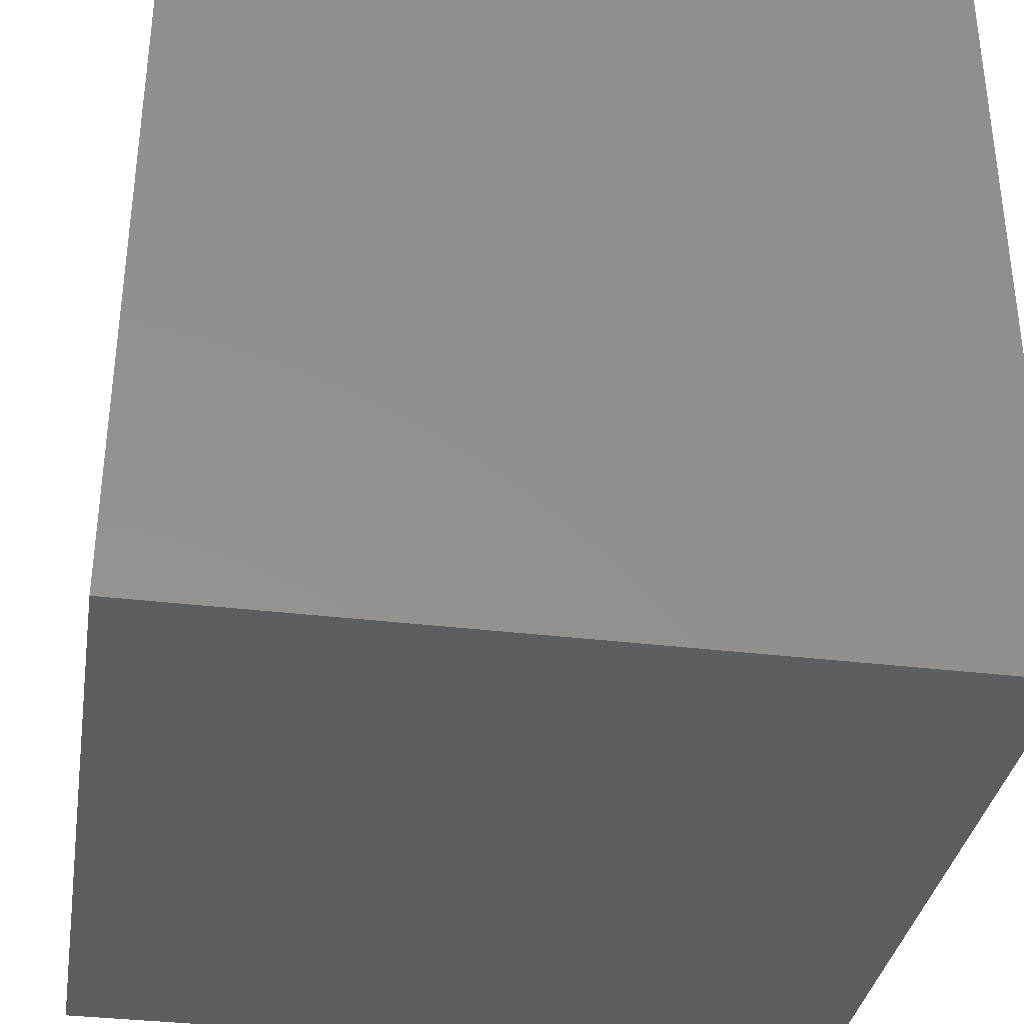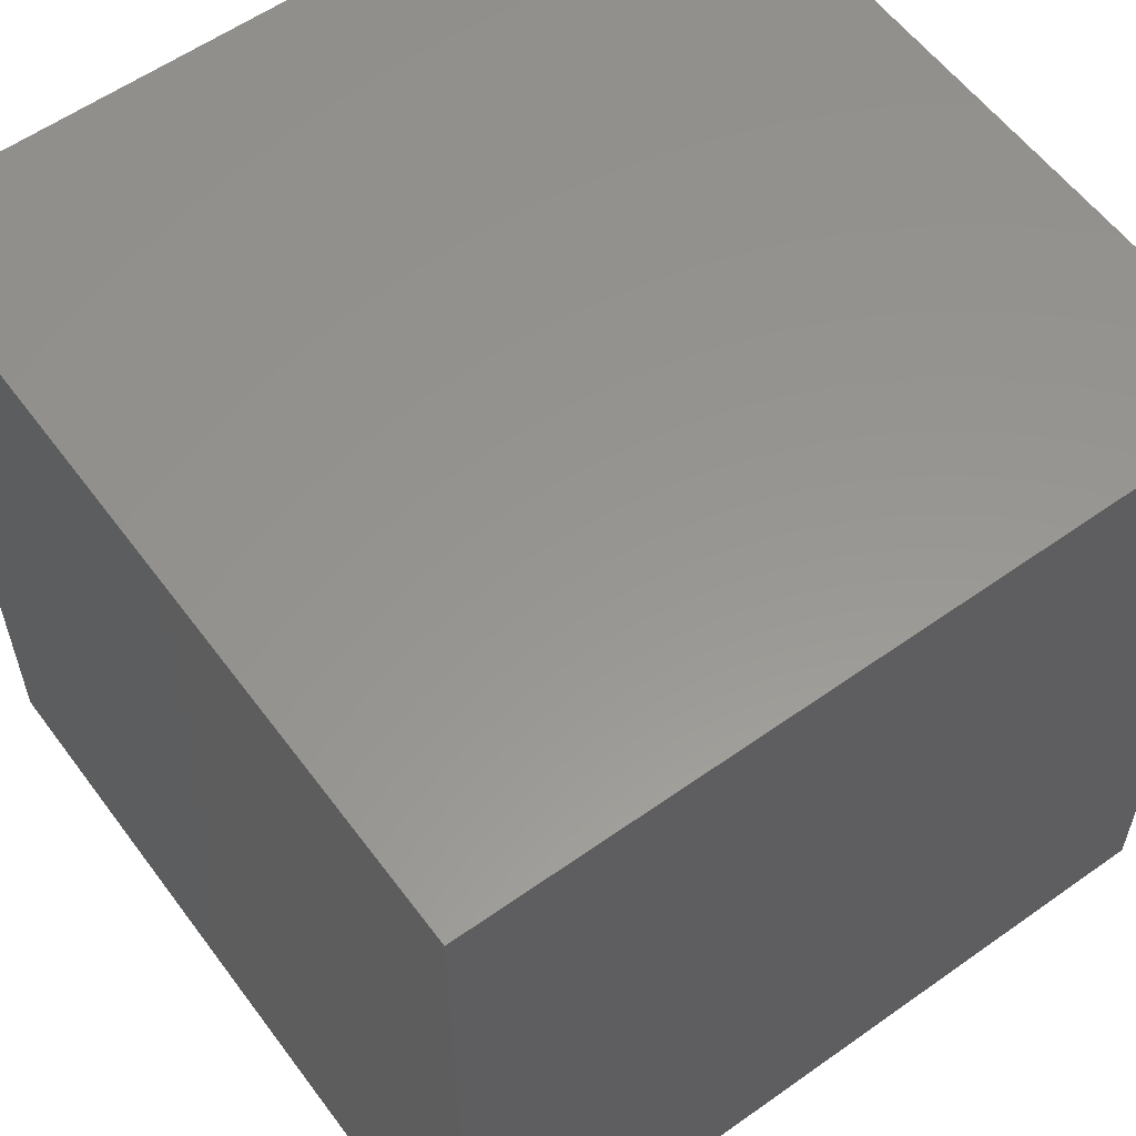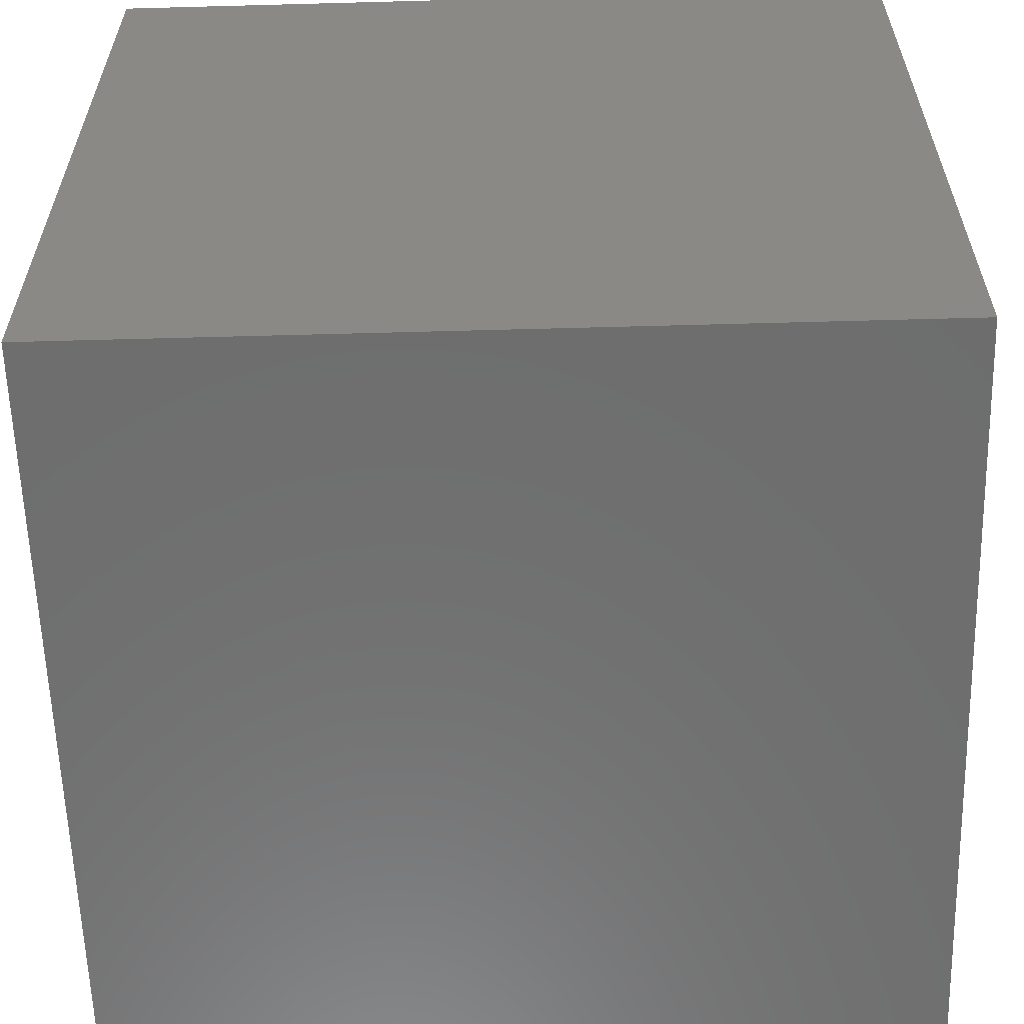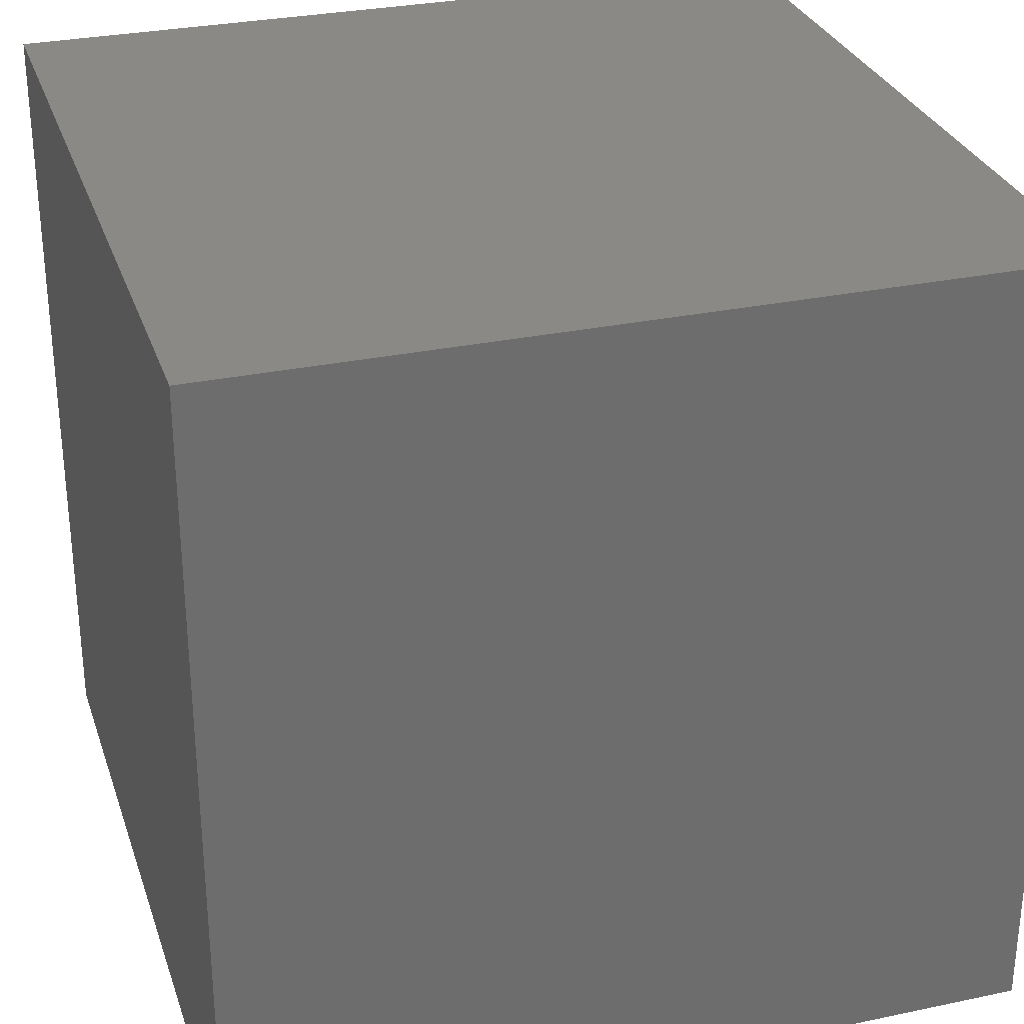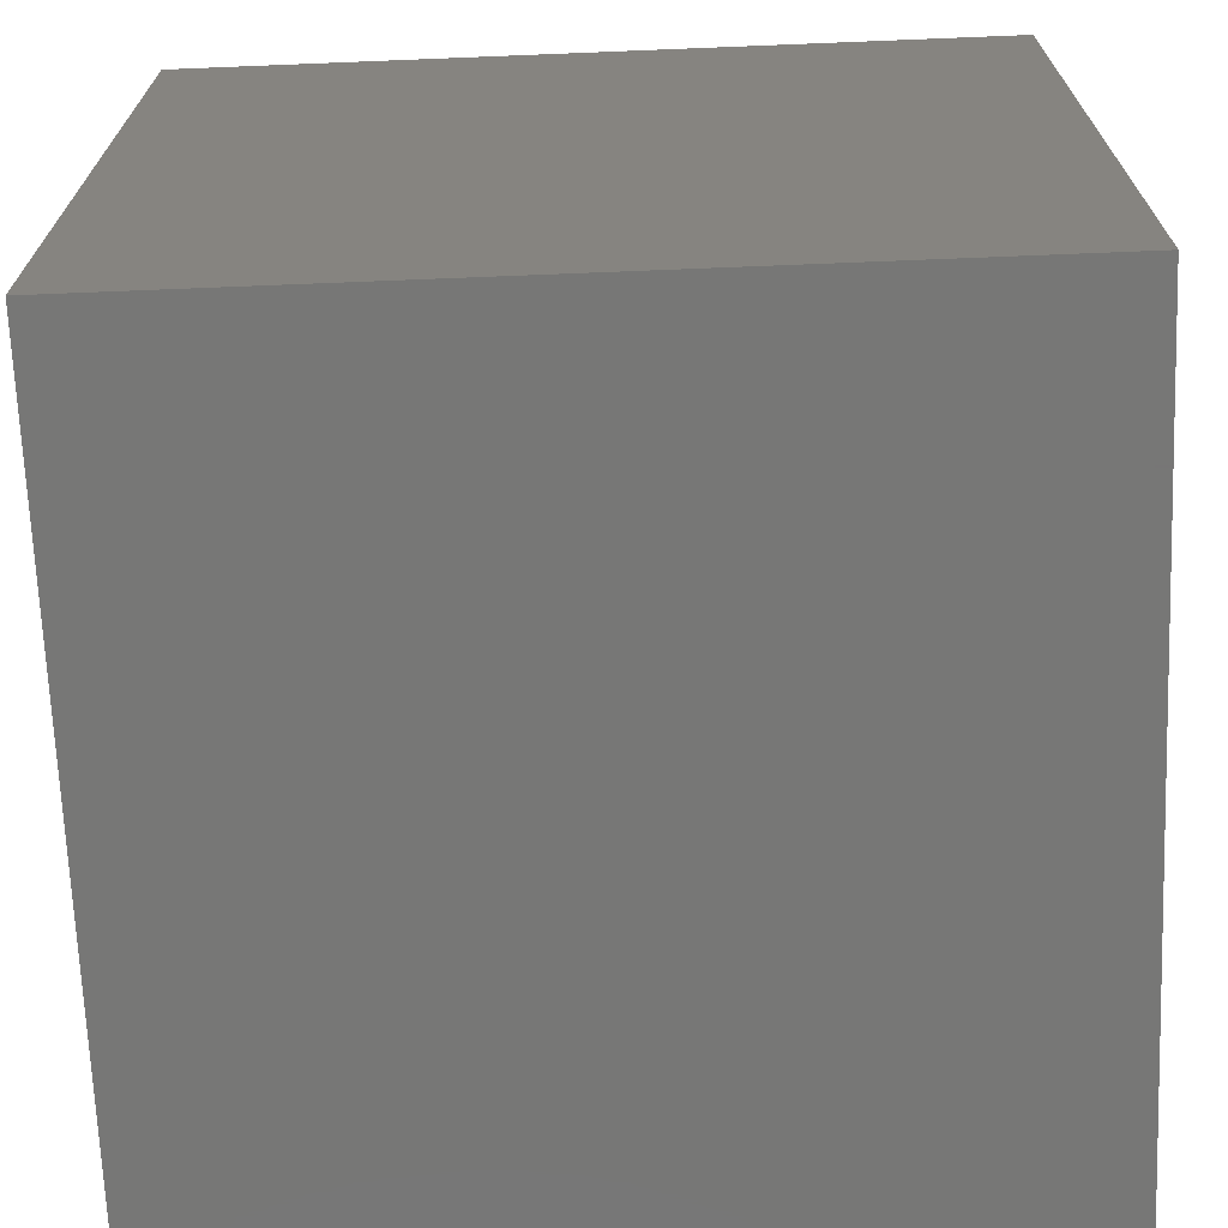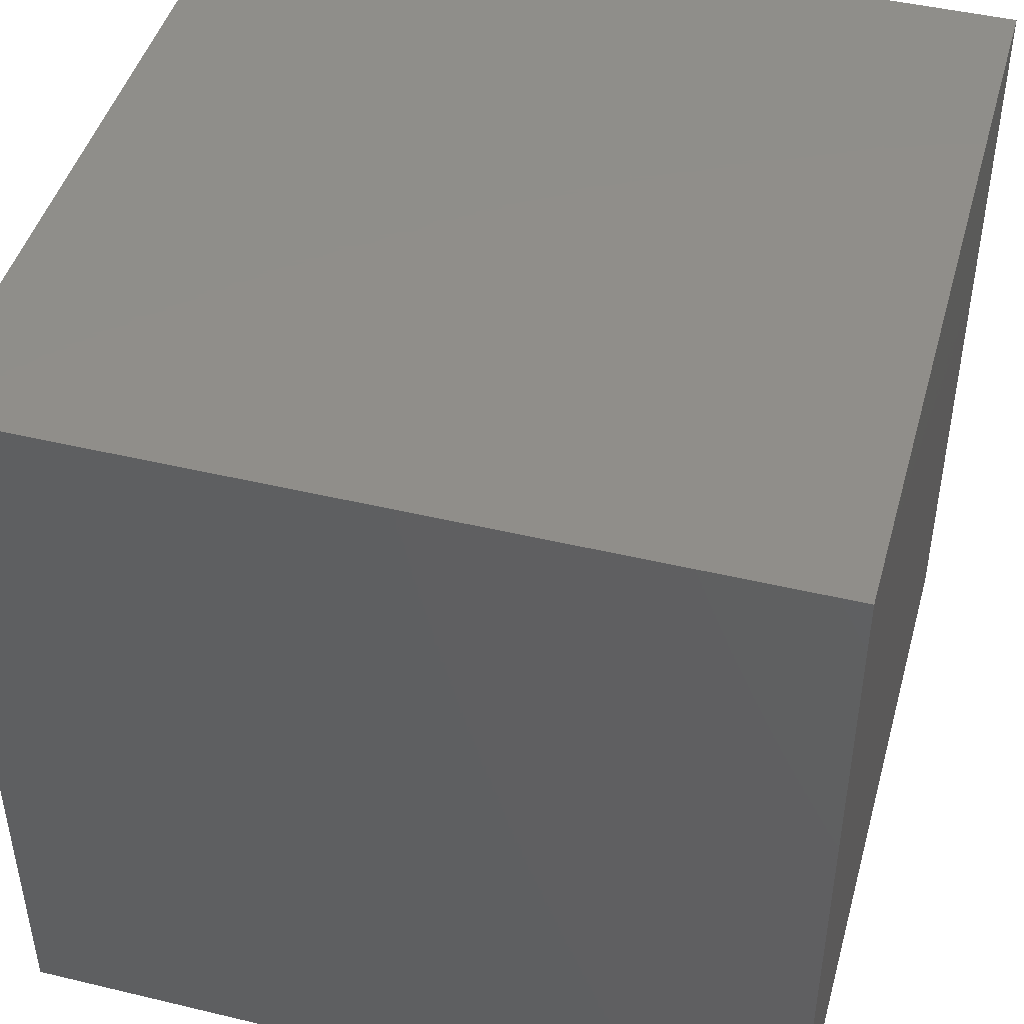
<metadata>
{"format":"stl","ext":"stl","renderer":"f3d","projection":"perspective","resolution":1024,"background":"white","views":[{"elev":-34.9,"azim":-9.2,"up":"+Y"},{"elev":58.0,"azim":-36.3,"up":"+Z"},{"elev":-60.0,"azim":-88.4,"up":"+Z"},{"elev":29.9,"azim":-107.1,"up":"+Y"},{"elev":-69.3,"azim":92.3,"up":"+Y"},{"elev":45.6,"azim":105.4,"up":"+Z"}]}
</metadata>
<code>
# stl→obj: 8 verts, 12 faces
v -7 -1 6
v -8 -1 6
v -7 -2 6
v -8 -2 6
v -7 -2 5
v -8 -2 5
v -7 -1 5
v -8 -1 5
f 1 2 3
f 3 2 4
f 5 6 7
f 7 6 8
f 4 6 3
f 3 6 5
f 2 8 4
f 4 8 6
f 1 7 2
f 2 7 8
f 3 5 1
f 1 5 7

</code>
